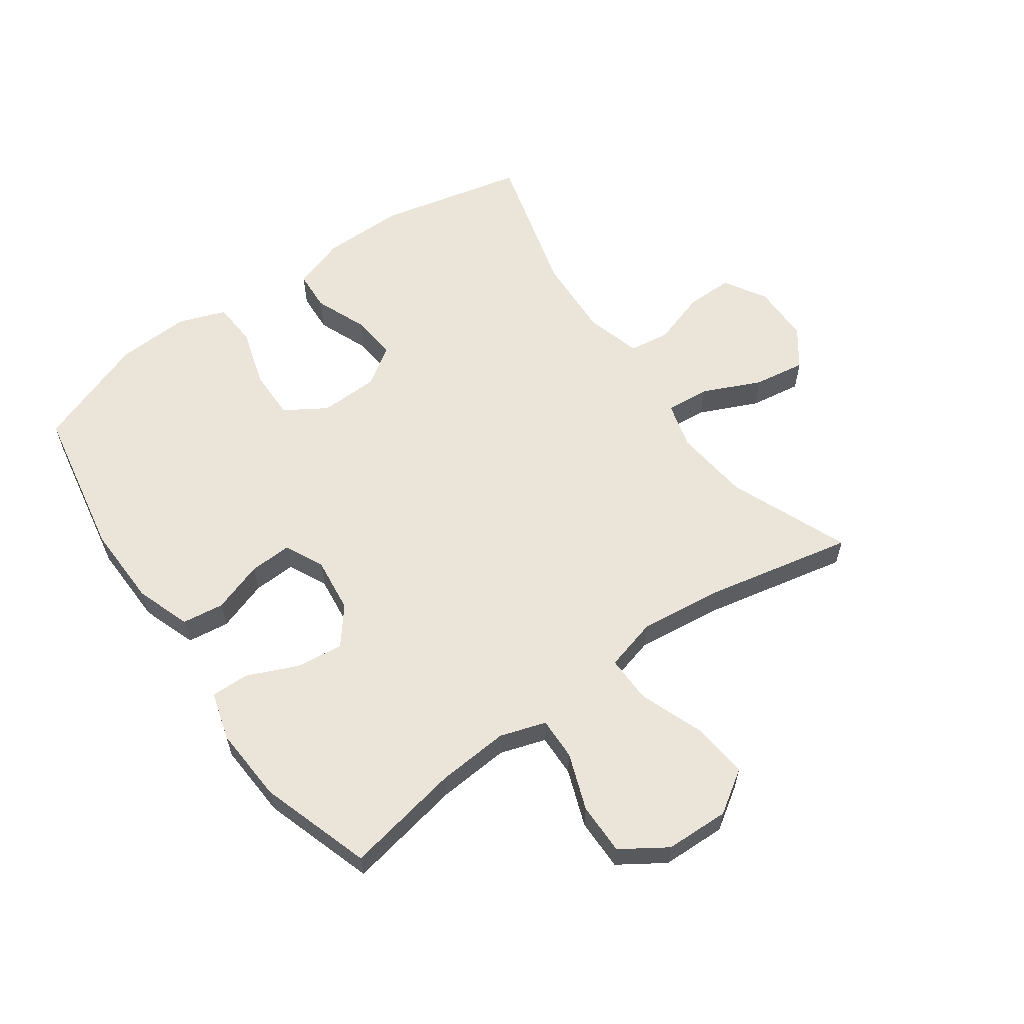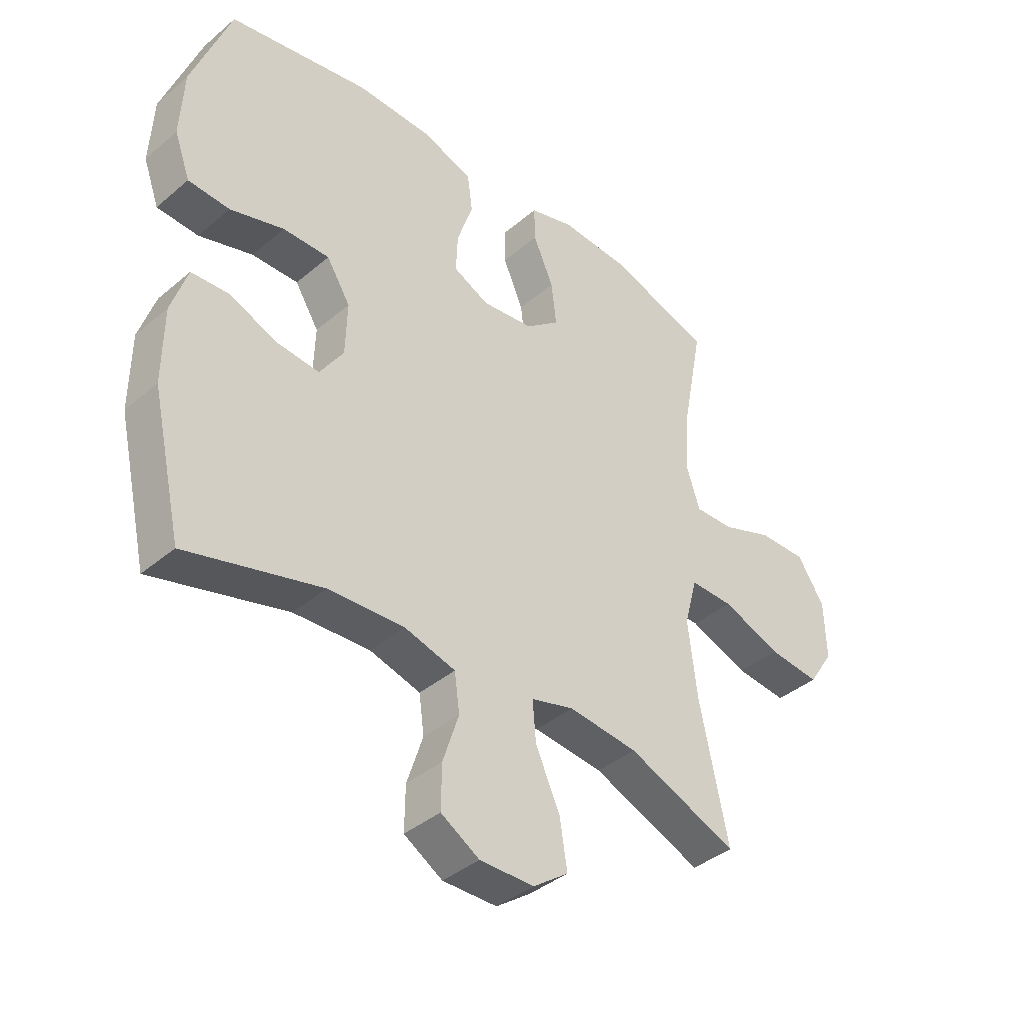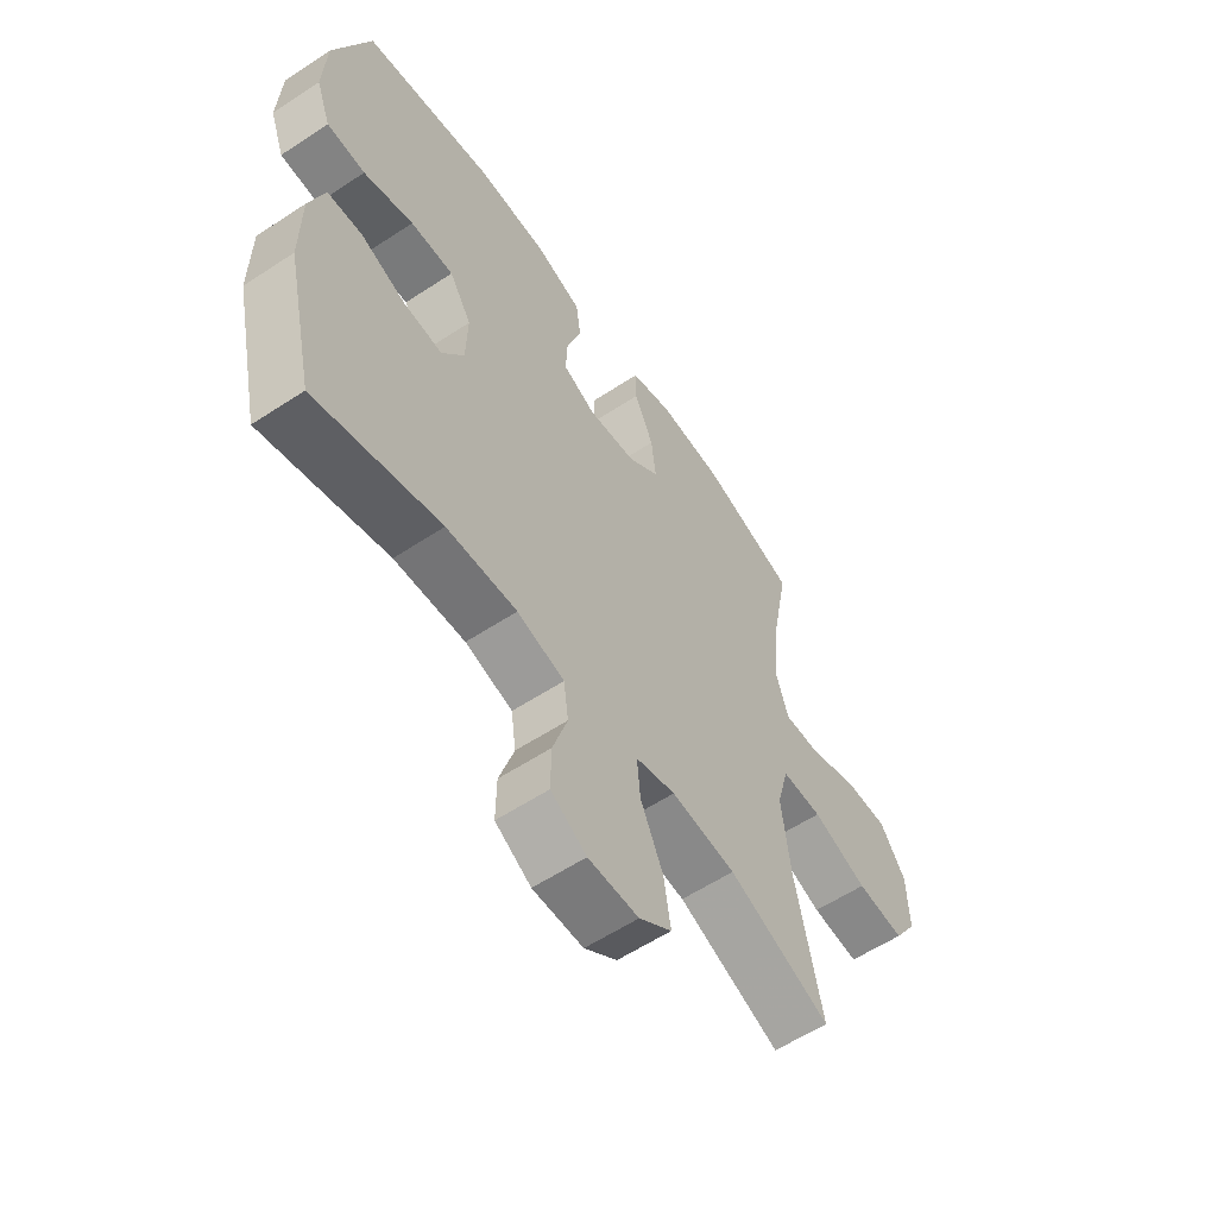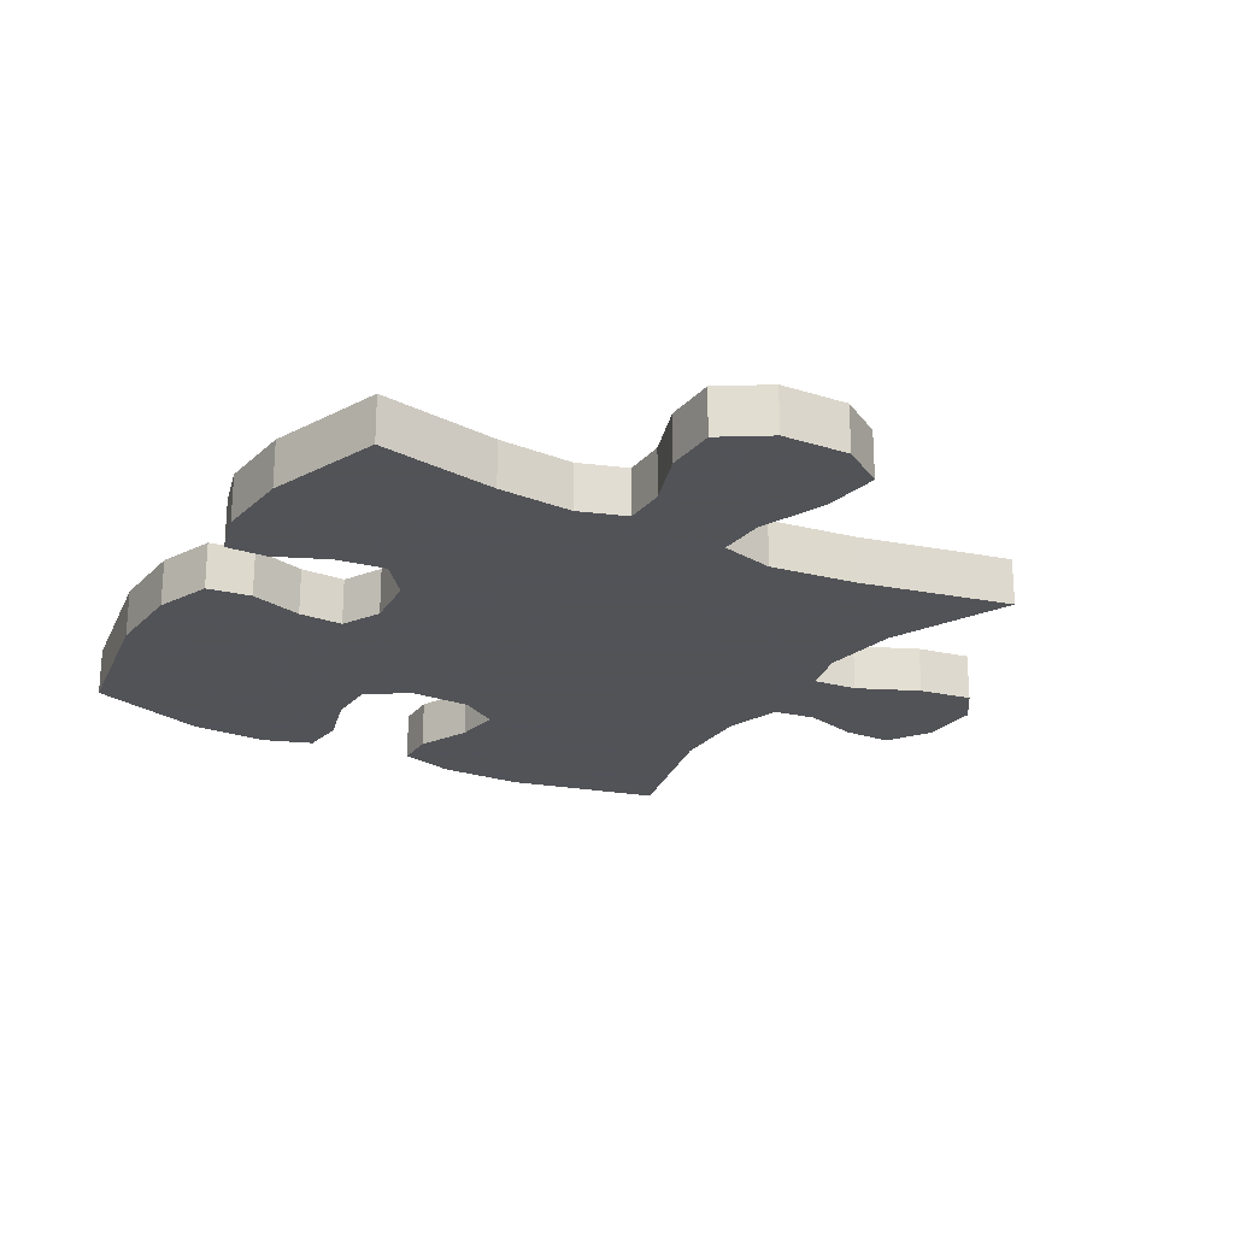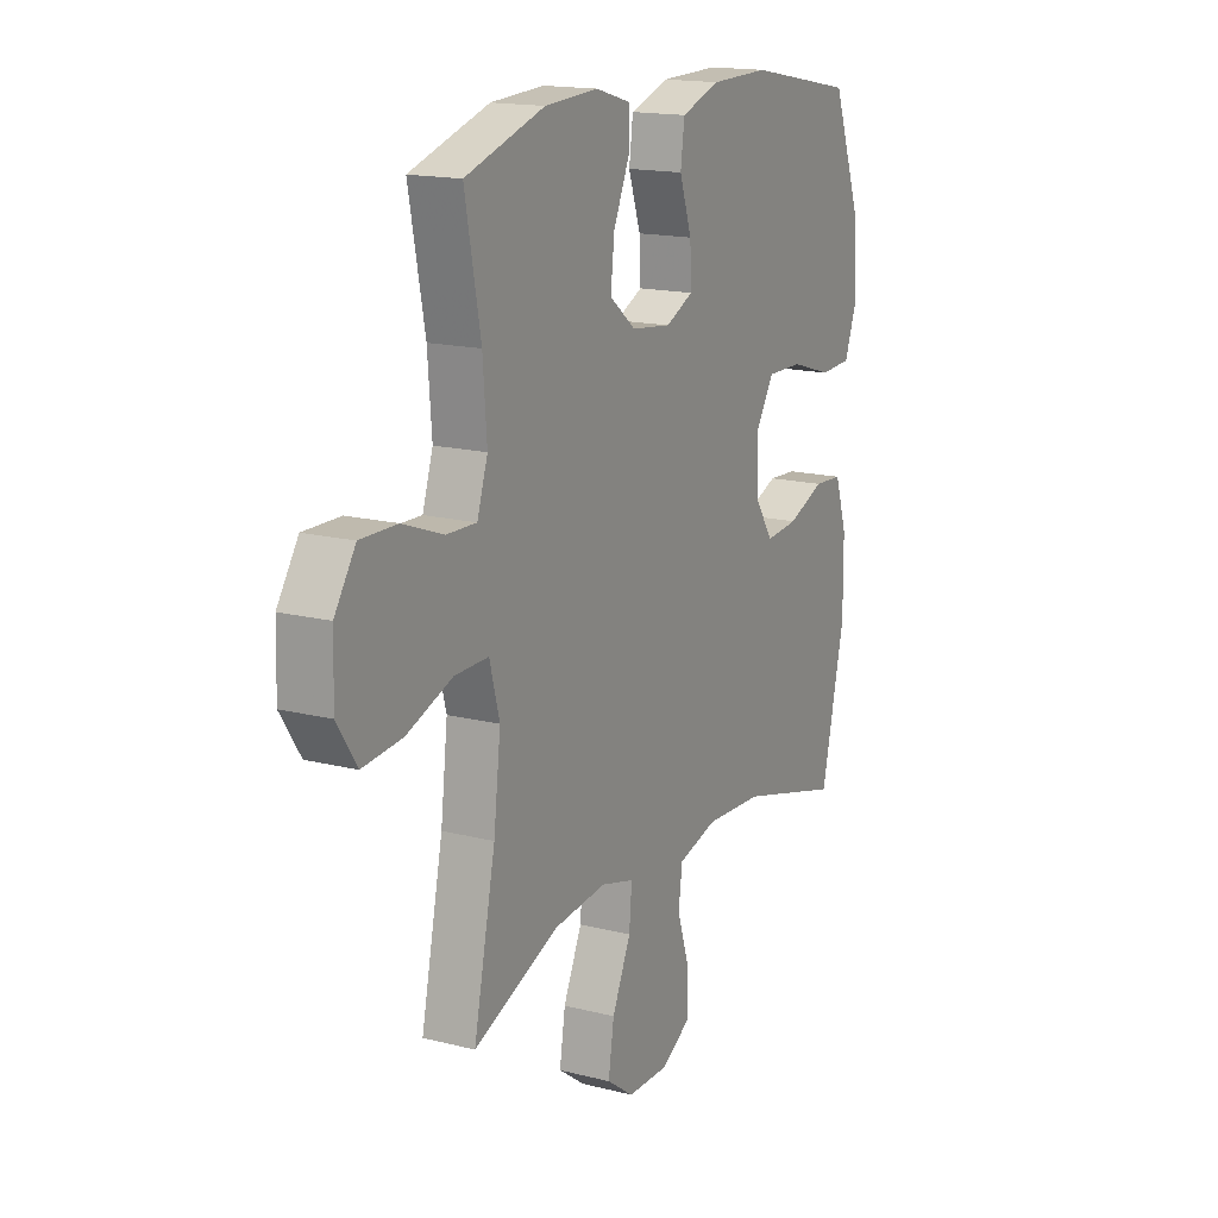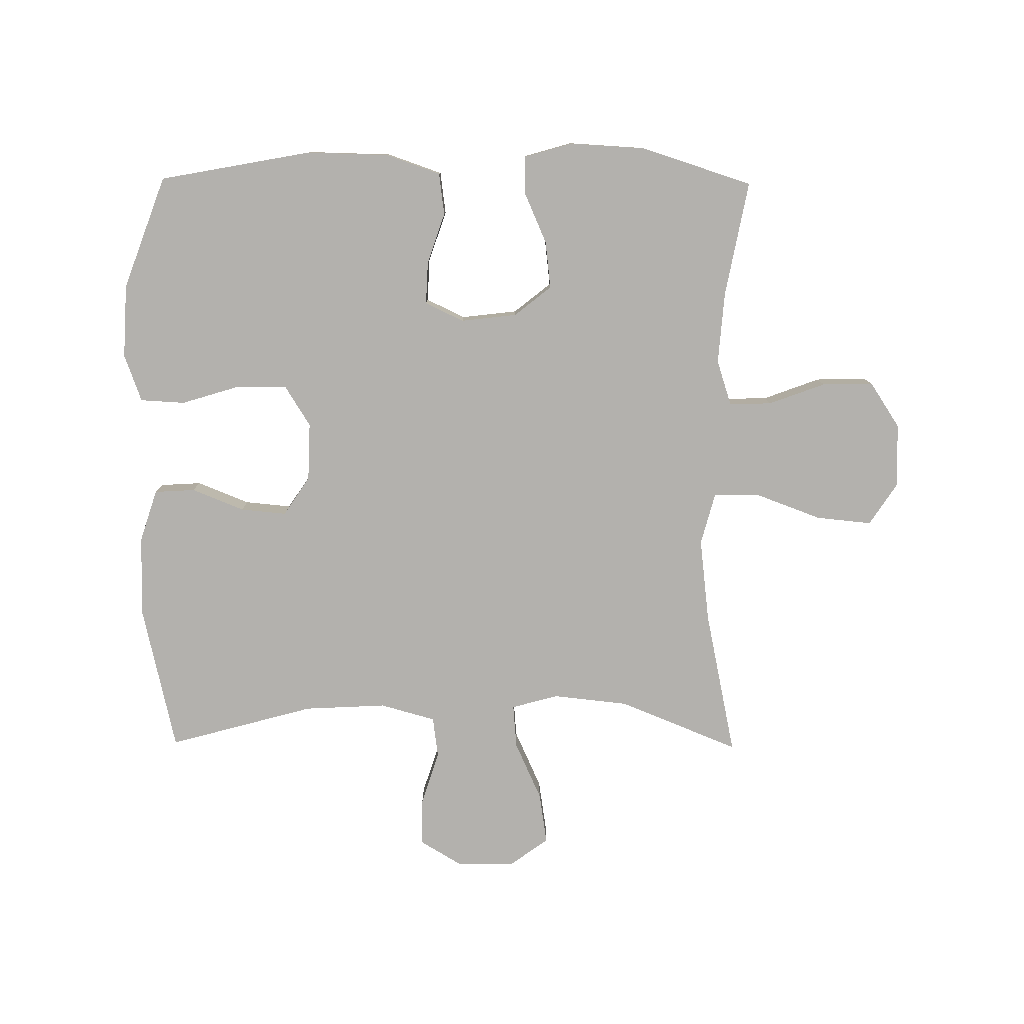
<metadata>
{"format":"obj","ext":"obj","renderer":"f3d","projection":"perspective","resolution":1024,"background":"white","views":[{"elev":59.6,"azim":54.6,"up":"+Y"},{"elev":-39.5,"azim":-43.7,"up":"+Z"},{"elev":-58.6,"azim":-55.8,"up":"+Z"},{"elev":-22.5,"azim":59.5,"up":"+Y"},{"elev":16.2,"azim":117.6,"up":"+Z"},{"elev":-79.3,"azim":-0.5,"up":"+Y"}]}
</metadata>
<code>
v 0.5 0.07 0.5
v 0.464 0.07 0.312
v 0.455 0.07 0.195
v 0.479 0.07 0.121
v 0.548 0.07 0.123
v 0.64 0.07 0.157
v 0.724 0.07 0.158
v 0.772 0.07 0.085
v 0.775 0.07 -0.019
v 0.73 0.07 -0.088
v 0.639 0.07 -0.079
v 0.534 0.07 -0.04
v 0.457 0.07 -0.039
v 0.434 0.07 -0.125
v 0.45 0.07 -0.261
v 0.5 0.07 -0.5
v 0.305 0.07 -0.421
v 0.182 0.07 -0.408
v 0.106 0.07 -0.429
v 0.112 0.07 -0.5
v 0.155 0.07 -0.595
v 0.168 0.07 -0.679
v 0.106 0.07 -0.724
v 0.01 0.07 -0.725
v -0.058 0.07 -0.684
v -0.057 0.07 -0.607
v -0.029 0.07 -0.52
v -0.038 0.07 -0.453
v -0.128 0.07 -0.428
v -0.262 0.07 -0.435
v -0.5 0.07 -0.5
v -0.554 0.07 -0.262
v -0.553 0.07 -0.129
v -0.525 0.07 -0.043
v -0.459 0.07 -0.039
v -0.374 0.07 -0.073
v -0.299 0.07 -0.08
v -0.257 0.07 -0.017
v -0.254 0.07 0.078
v -0.296 0.07 0.145
v -0.378 0.07 0.144
v -0.473 0.07 0.115
v -0.546 0.07 0.119
v -0.574 0.07 0.196
v -0.568 0.07 0.316
v -0.5 0.07 0.5
v -0.252 0.07 0.546
v -0.118 0.07 0.543
v -0.029 0.07 0.512
v -0.02 0.07 0.444
v -0.048 0.07 0.361
v -0.051 0.07 0.292
v 0.012 0.07 0.262
v 0.103 0.07 0.273
v 0.163 0.07 0.321
v 0.154 0.07 0.398
v 0.118 0.07 0.48
v 0.117 0.07 0.542
v 0.196 0.07 0.565
v 0.319 0.07 0.558
v 0.5 0 0.5
v 0.464 0 0.312
v 0.455 0 0.195
v 0.479 0 0.121
v 0.548 0 0.123
v 0.64 0 0.157
v 0.724 0 0.158
v 0.772 0 0.085
v 0.775 0 -0.019
v 0.73 0 -0.088
v 0.639 0 -0.079
v 0.534 0 -0.04
v 0.457 0 -0.039
v 0.434 0 -0.125
v 0.45 0 -0.261
v 0.5 0 -0.5
v 0.305 0 -0.421
v 0.182 0 -0.408
v 0.106 0 -0.429
v 0.112 0 -0.5
v 0.155 0 -0.595
v 0.168 0 -0.679
v 0.106 0 -0.724
v 0.01 0 -0.725
v -0.058 0 -0.684
v -0.057 0 -0.607
v -0.029 0 -0.52
v -0.038 0 -0.453
v -0.128 0 -0.428
v -0.262 0 -0.435
v -0.5 0 -0.5
v -0.554 0 -0.262
v -0.553 0 -0.129
v -0.525 0 -0.043
v -0.459 0 -0.039
v -0.374 0 -0.073
v -0.299 0 -0.08
v -0.257 0 -0.017
v -0.254 0 0.078
v -0.296 0 0.145
v -0.378 0 0.144
v -0.473 0 0.115
v -0.546 0 0.119
v -0.574 0 0.196
v -0.568 0 0.316
v -0.5 0 0.5
v -0.252 0 0.546
v -0.118 0 0.543
v -0.029 0 0.512
v -0.02 0 0.444
v -0.048 0 0.361
v -0.051 0 0.292
v 0.012 0 0.262
v 0.103 0 0.273
v 0.163 0 0.321
v 0.154 0 0.398
v 0.118 0 0.48
v 0.117 0 0.542
v 0.196 0 0.565
v 0.319 0 0.558
f 60 1 2
f 59 60 2
f 58 59 2
f 57 58 2
f 56 57 2
f 55 56 2 3
f 54 55 3 4
f 53 54 4
f 49 50 51
f 48 49 51
f 47 48 51
f 46 47 51
f 45 46 51
f 44 45 51
f 43 44 51
f 42 43 51
f 41 42 51
f 40 41 51 52
f 39 40 52 53
f 34 35 36
f 33 34 36
f 32 33 36
f 31 32 36
f 30 31 36
f 29 30 36 37
f 28 29 37 38
f 25 26 27
f 24 25 27
f 23 24 27
f 22 23 27
f 21 22 27
f 20 21 27
f 19 20 27 28
f 39 53 4
f 38 39 4
f 28 38 4
f 19 28 4
f 18 19 4
f 10 11 12
f 9 10 12
f 8 9 12
f 7 8 12
f 6 7 12
f 5 6 12
f 5 12 13
f 4 5 13
f 4 13 14
f 18 4 14
f 17 18 14
f 17 14 15
f 15 16 17
f 62 61 120
f 62 120 119
f 62 119 118
f 62 118 117
f 62 117 116
f 63 62 116 115
f 64 63 115 114
f 64 114 113
f 111 110 109
f 111 109 108
f 111 108 107
f 111 107 106
f 111 106 105
f 111 105 104
f 111 104 103
f 111 103 102
f 111 102 101
f 112 111 101 100
f 113 112 100 99
f 96 95 94
f 96 94 93
f 96 93 92
f 96 92 91
f 96 91 90
f 97 96 90 89
f 98 97 89 88
f 87 86 85
f 87 85 84
f 87 84 83
f 87 83 82
f 87 82 81
f 87 81 80
f 88 87 80 79
f 64 113 99
f 64 99 98
f 64 98 88
f 64 88 79
f 64 79 78
f 72 71 70
f 72 70 69
f 72 69 68
f 72 68 67
f 72 67 66
f 72 66 65
f 73 72 65
f 73 65 64
f 74 73 64
f 74 64 78
f 74 78 77
f 75 74 77
f 77 76 75
f 1 61 62 2
f 2 62 63 3
f 3 63 64 4
f 4 64 65 5
f 5 65 66 6
f 6 66 67 7
f 7 67 68 8
f 8 68 69 9
f 9 69 70 10
f 10 70 71 11
f 11 71 72 12
f 12 72 73 13
f 13 73 74 14
f 14 74 75 15
f 15 75 76 16
f 16 76 77 17
f 17 77 78 18
f 18 78 79 19
f 19 79 80 20
f 20 80 81 21
f 21 81 82 22
f 22 82 83 23
f 23 83 84 24
f 24 84 85 25
f 25 85 86 26
f 26 86 87 27
f 27 87 88 28
f 28 88 89 29
f 29 89 90 30
f 30 90 91 31
f 31 91 92 32
f 32 92 93 33
f 33 93 94 34
f 34 94 95 35
f 35 95 96 36
f 36 96 97 37
f 37 97 98 38
f 38 98 99 39
f 39 99 100 40
f 40 100 101 41
f 41 101 102 42
f 42 102 103 43
f 43 103 104 44
f 44 104 105 45
f 45 105 106 46
f 46 106 107 47
f 47 107 108 48
f 48 108 109 49
f 49 109 110 50
f 50 110 111 51
f 51 111 112 52
f 52 112 113 53
f 53 113 114 54
f 54 114 115 55
f 55 115 116 56
f 56 116 117 57
f 57 117 118 58
f 58 118 119 59
f 59 119 120 60
f 60 120 61 1

</code>
